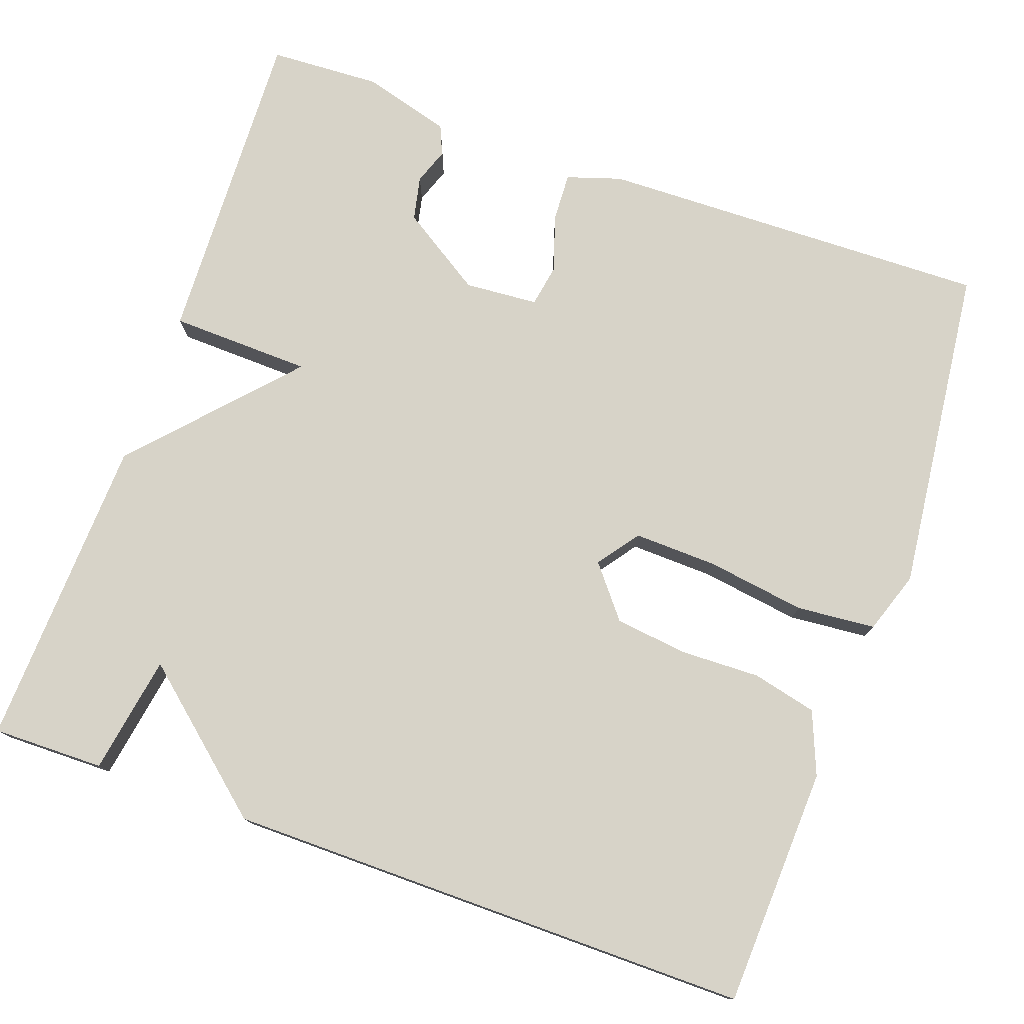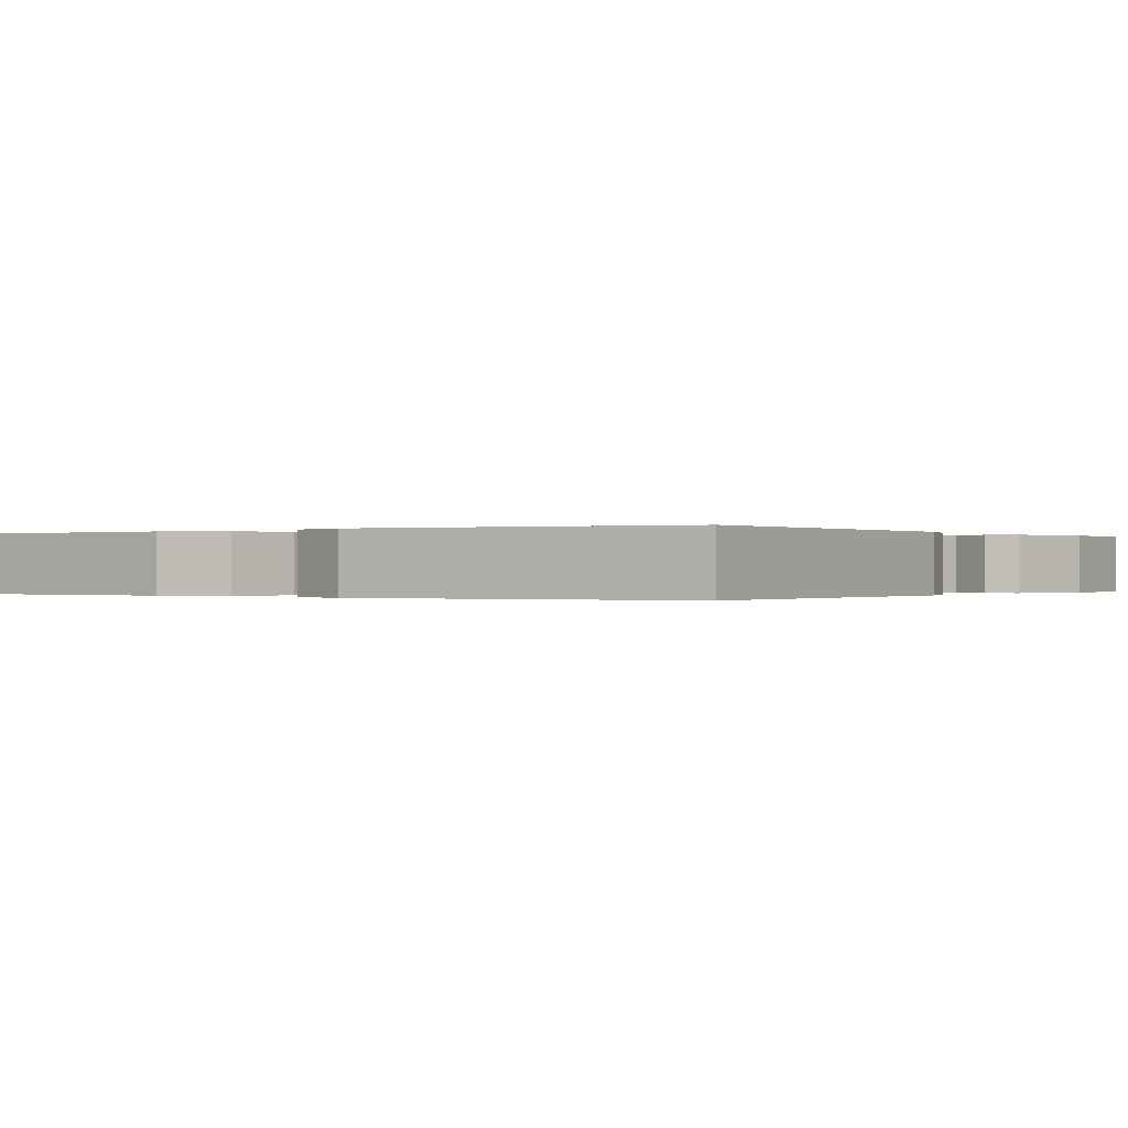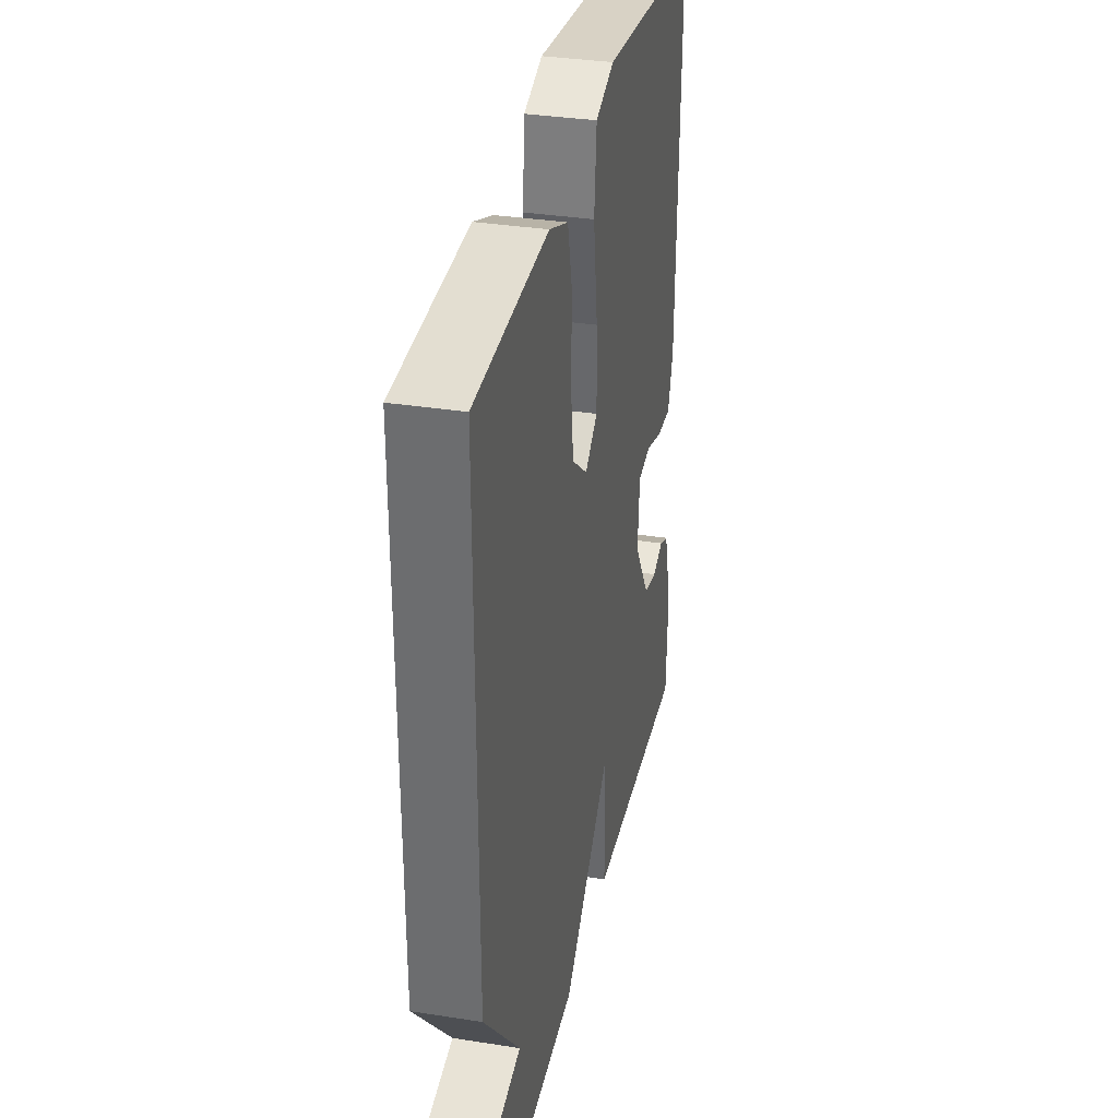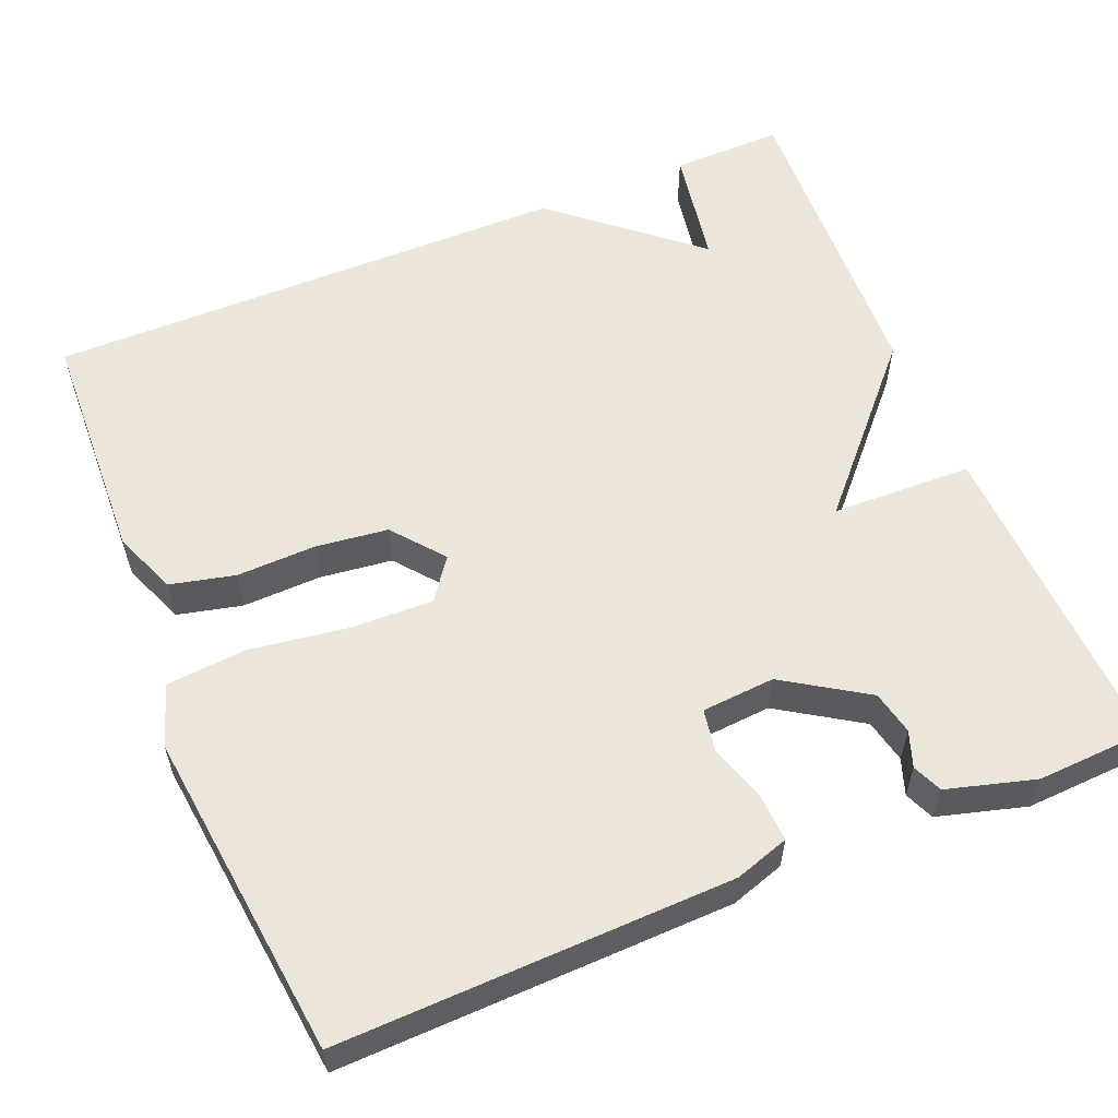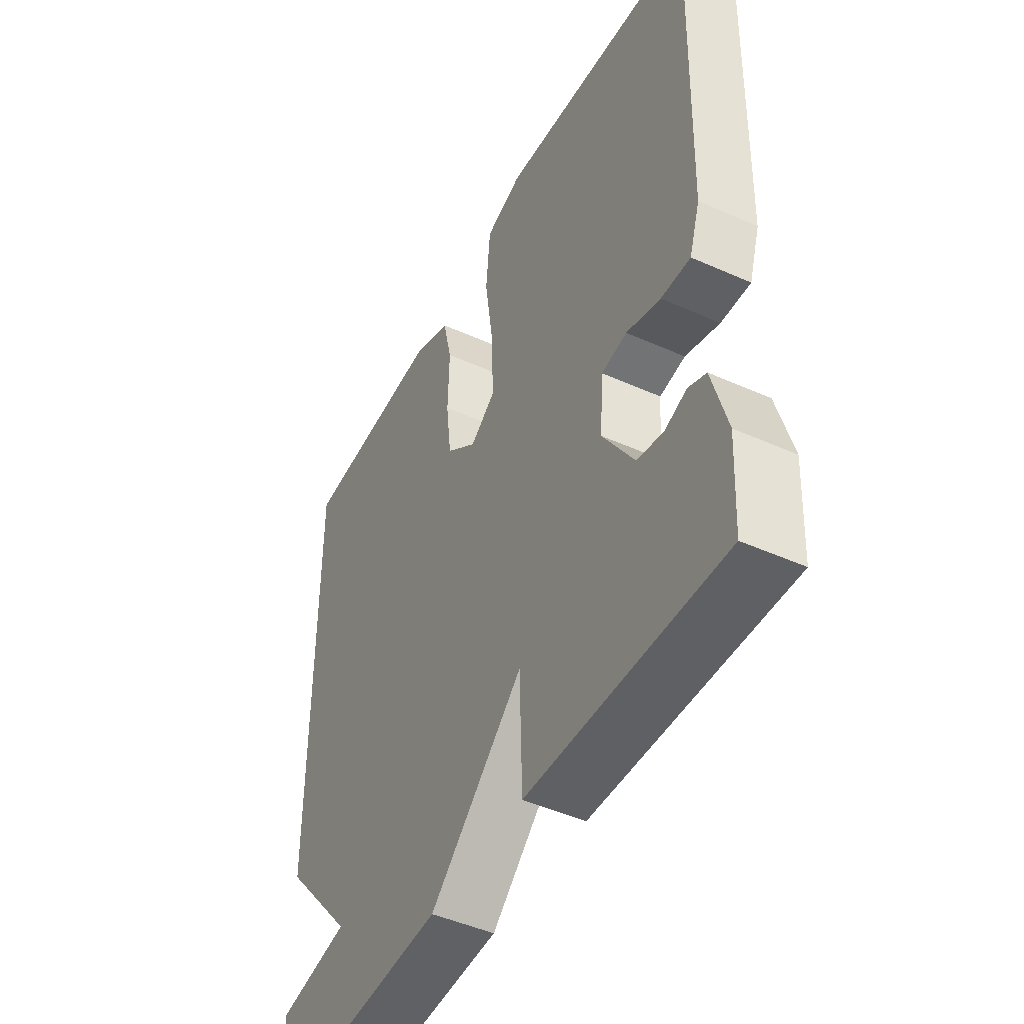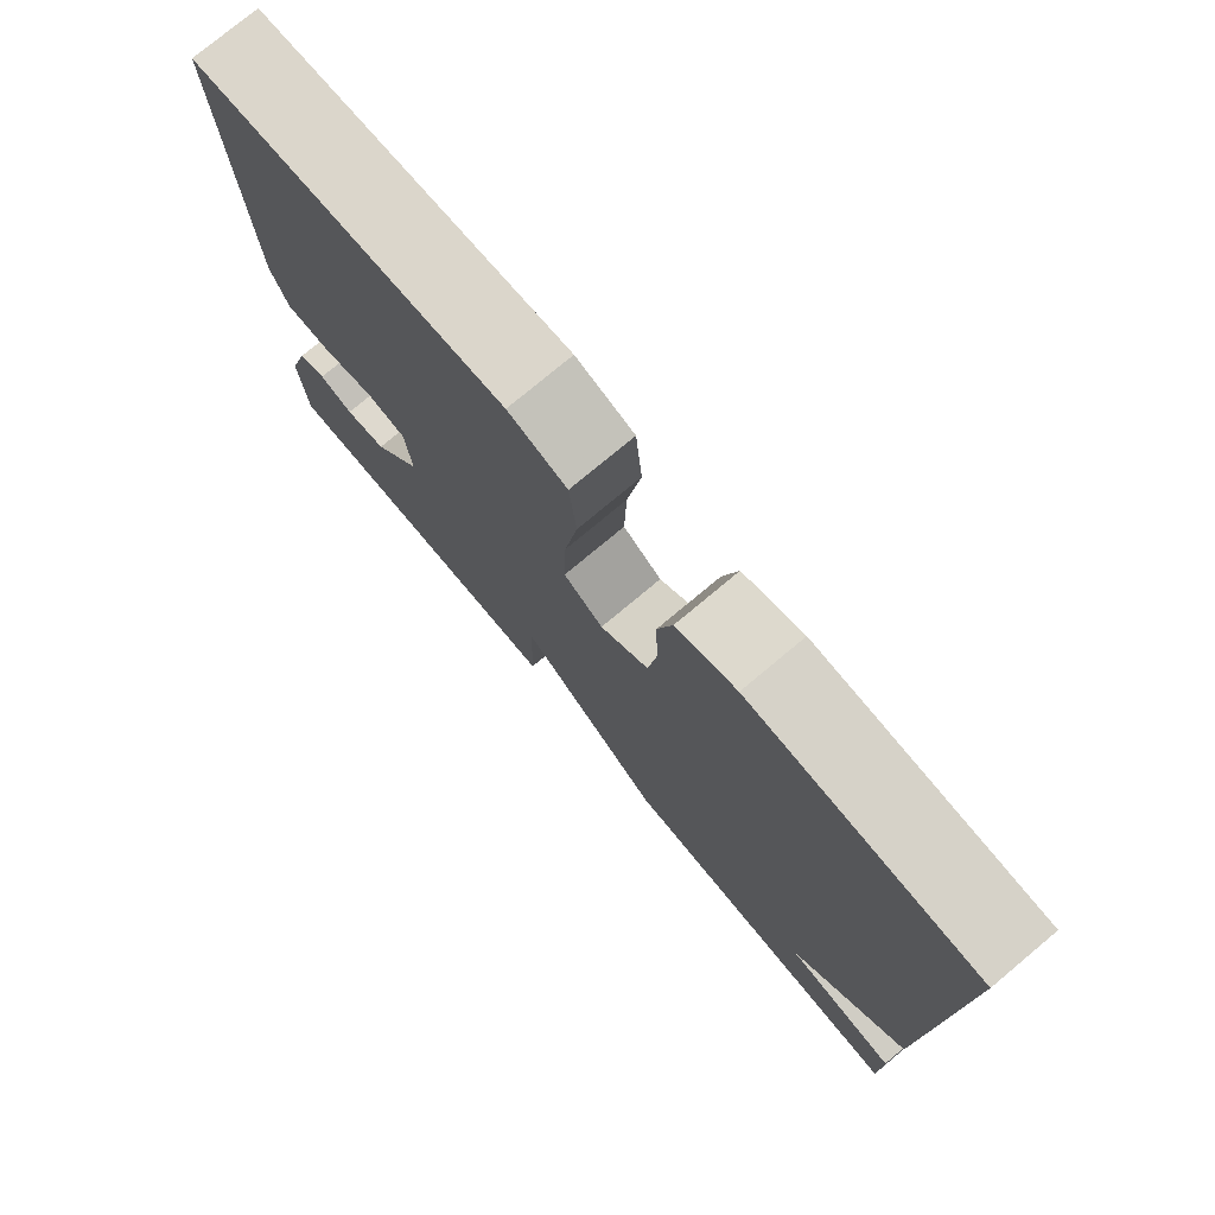
<metadata>
{"format":"obj","ext":"obj","renderer":"f3d","projection":"perspective","resolution":1024,"background":"white","views":[{"elev":77.0,"azim":-70.3,"up":"+Y"},{"elev":-0.1,"azim":34.4,"up":"+Y"},{"elev":33.9,"azim":-77.9,"up":"+Z"},{"elev":57.5,"azim":67.6,"up":"+Y"},{"elev":-46.8,"azim":63.0,"up":"+Z"},{"elev":77.2,"azim":-129.8,"up":"+Z"}]}
</metadata>
<code>
v 0.5 0.07 -0.5
v 0.094 0.07 -0.484
v 0.089 0.07 -0.307
v -0.106 0.07 -0.484
v -0.5 0.07 -0.5
v -0.498 0.07 -0.36
v -0.349 0.07 -0.335
v -0.498 0.07 -0.16
v -0.5 0.07 0.5
v -0.2 0.07 0.512
v -0.121 0.07 0.48
v -0.102 0.07 0.399
v -0.105 0.07 0.299
v -0.094 0.07 0.208
v -0.03 0.07 0.156
v 0.022 0.07 0.194
v 0.019 0.07 0.298
v 0.001 0.07 0.423
v 0.01 0.07 0.522
v 0.087 0.07 0.548
v 0.5 0.07 0.5
v 0.487 0.07 0.008
v 0.465 0.07 -0.06
v 0.404 0.07 -0.057
v 0.333 0.07 -0.034
v 0.28 0.07 -0.043
v 0.273 0.07 -0.135
v 0.339 0.07 -0.238
v 0.394 0.07 -0.25
v 0.439 0.07 -0.234
v 0.476 0.07 -0.25
v 0.507 0.07 -0.361
v 0.5 0 -0.5
v 0.094 0 -0.484
v 0.089 0 -0.307
v -0.106 0 -0.484
v -0.5 0 -0.5
v -0.498 0 -0.36
v -0.349 0 -0.335
v -0.498 0 -0.16
v -0.5 0 0.5
v -0.2 0 0.512
v -0.121 0 0.48
v -0.102 0 0.399
v -0.105 0 0.299
v -0.094 0 0.208
v -0.03 0 0.156
v 0.022 0 0.194
v 0.019 0 0.298
v 0.001 0 0.423
v 0.01 0 0.522
v 0.087 0 0.548
v 0.5 0 0.5
v 0.487 0 0.008
v 0.465 0 -0.06
v 0.404 0 -0.057
v 0.333 0 -0.034
v 0.28 0 -0.043
v 0.273 0 -0.135
v 0.339 0 -0.238
v 0.394 0 -0.25
v 0.439 0 -0.234
v 0.476 0 -0.25
v 0.507 0 -0.361
f 32 1 2
f 31 32 2
f 30 31 2
f 29 30 2
f 28 29 2 3
f 27 28 3
f 3 4 5
f 27 3 5
f 26 27 5
f 23 24 25
f 22 23 25
f 21 22 25
f 20 21 25
f 19 20 25
f 18 19 25
f 17 18 25
f 16 17 25 26
f 15 16 26
f 11 12 13
f 10 11 13
f 9 10 13
f 8 9 13
f 7 8 13
f 7 13 14
f 5 6 7
f 26 5 7
f 15 26 7
f 7 14 15
f 34 33 64
f 34 64 63
f 34 63 62
f 34 62 61
f 35 34 61 60
f 35 60 59
f 37 36 35
f 37 35 59
f 37 59 58
f 57 56 55
f 57 55 54
f 57 54 53
f 57 53 52
f 57 52 51
f 57 51 50
f 57 50 49
f 58 57 49 48
f 58 48 47
f 45 44 43
f 45 43 42
f 45 42 41
f 45 41 40
f 45 40 39
f 46 45 39
f 39 38 37
f 39 37 58
f 39 58 47
f 47 46 39
f 1 33 34 2
f 2 34 35 3
f 3 35 36 4
f 4 36 37 5
f 5 37 38 6
f 6 38 39 7
f 7 39 40 8
f 8 40 41 9
f 9 41 42 10
f 10 42 43 11
f 11 43 44 12
f 12 44 45 13
f 13 45 46 14
f 14 46 47 15
f 15 47 48 16
f 16 48 49 17
f 17 49 50 18
f 18 50 51 19
f 19 51 52 20
f 20 52 53 21
f 21 53 54 22
f 22 54 55 23
f 23 55 56 24
f 24 56 57 25
f 25 57 58 26
f 26 58 59 27
f 27 59 60 28
f 28 60 61 29
f 29 61 62 30
f 30 62 63 31
f 31 63 64 32
f 32 64 33 1

</code>
